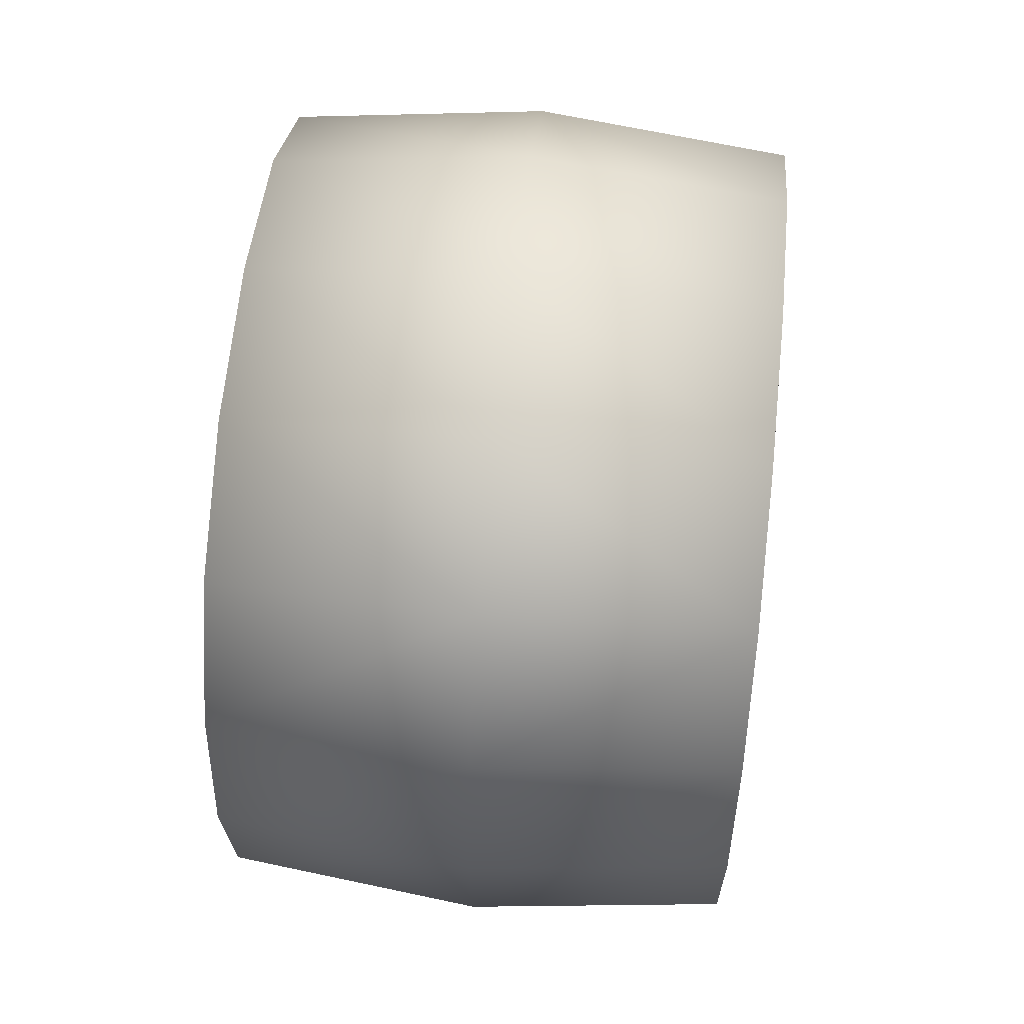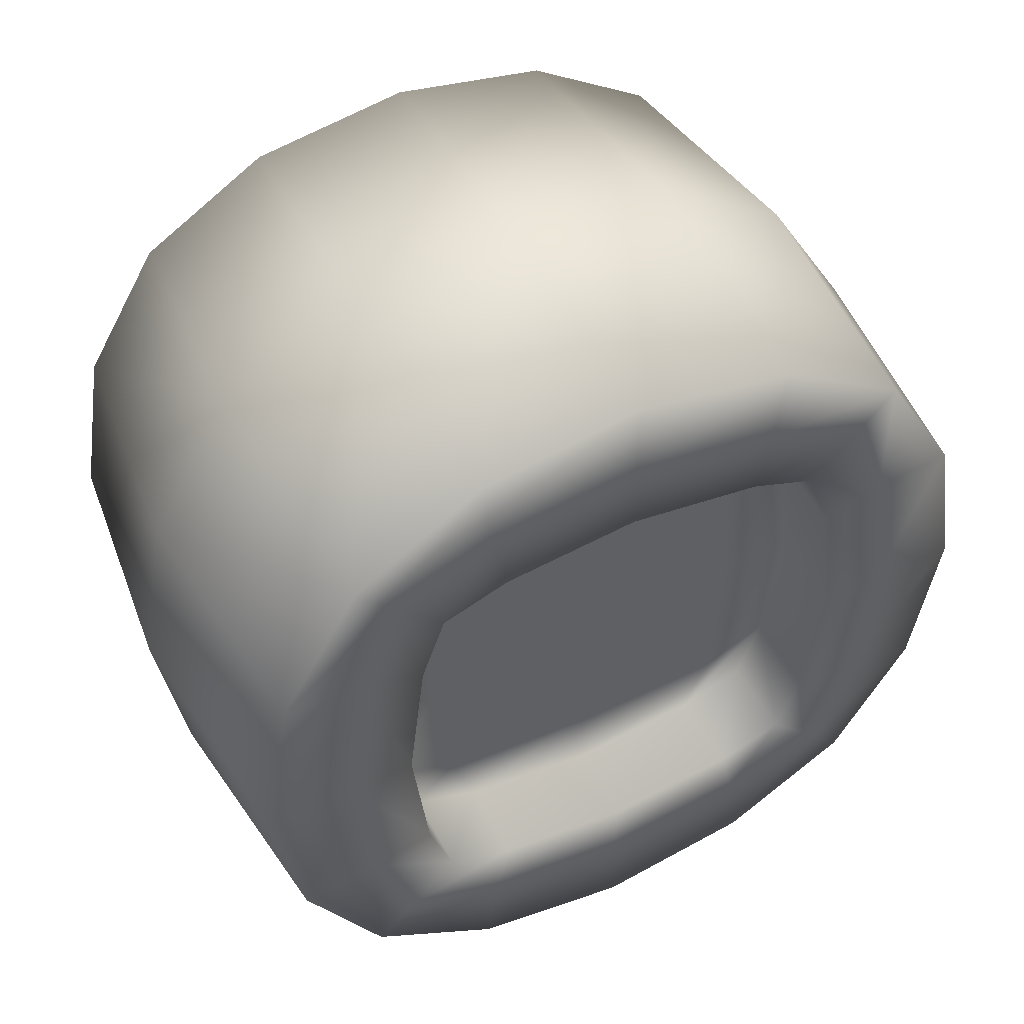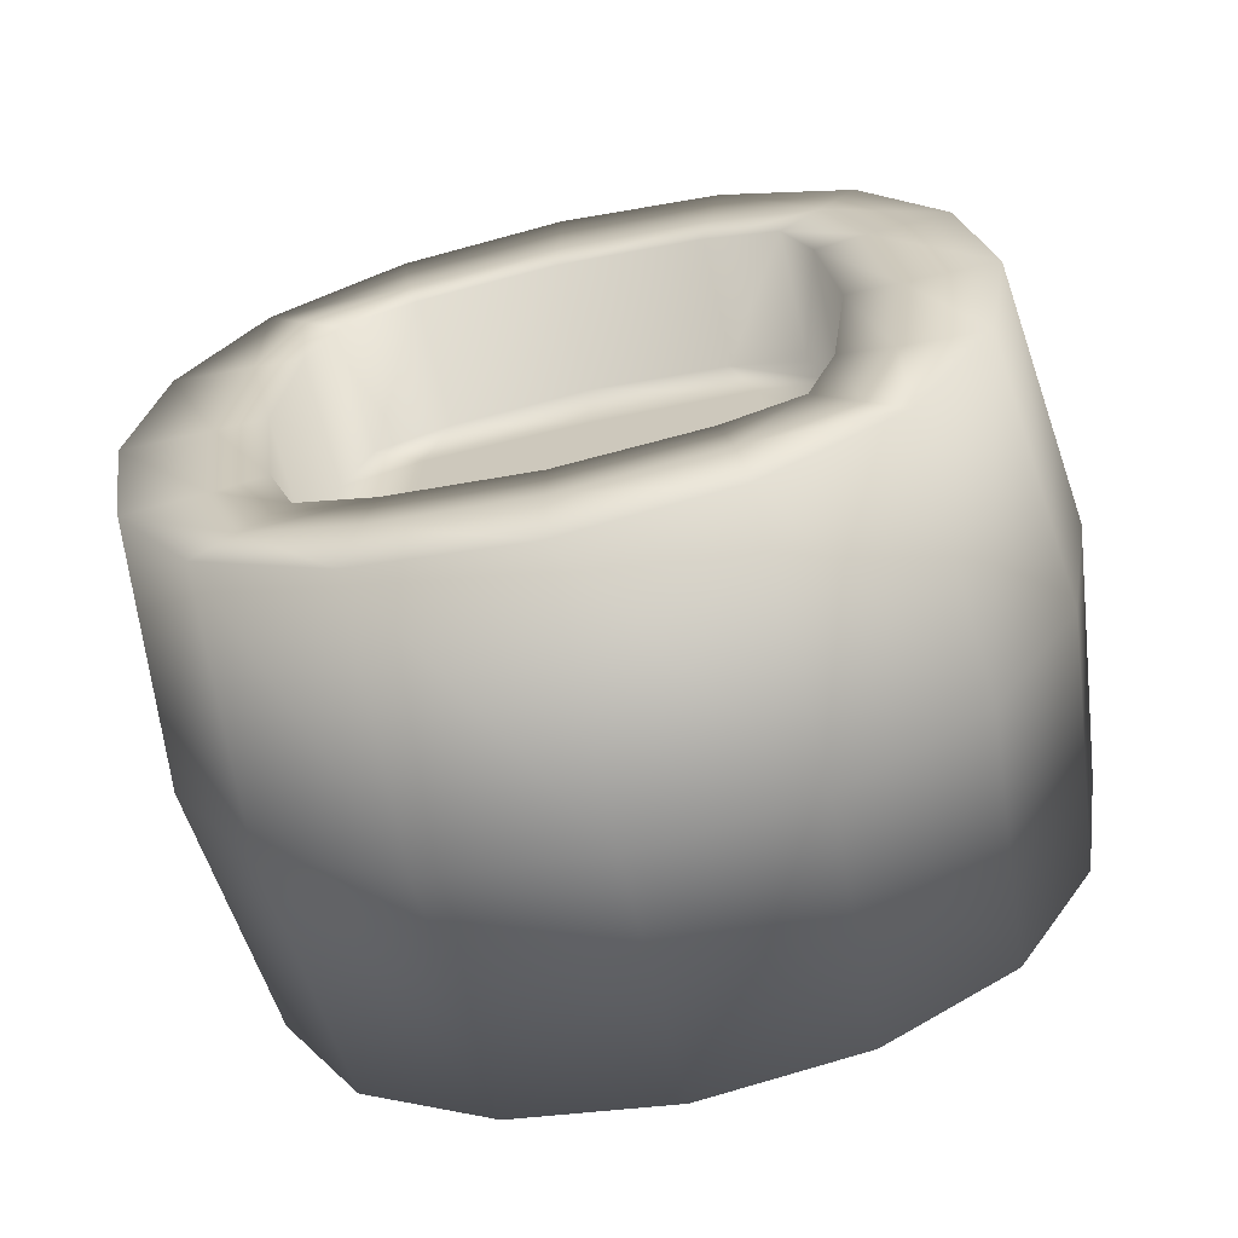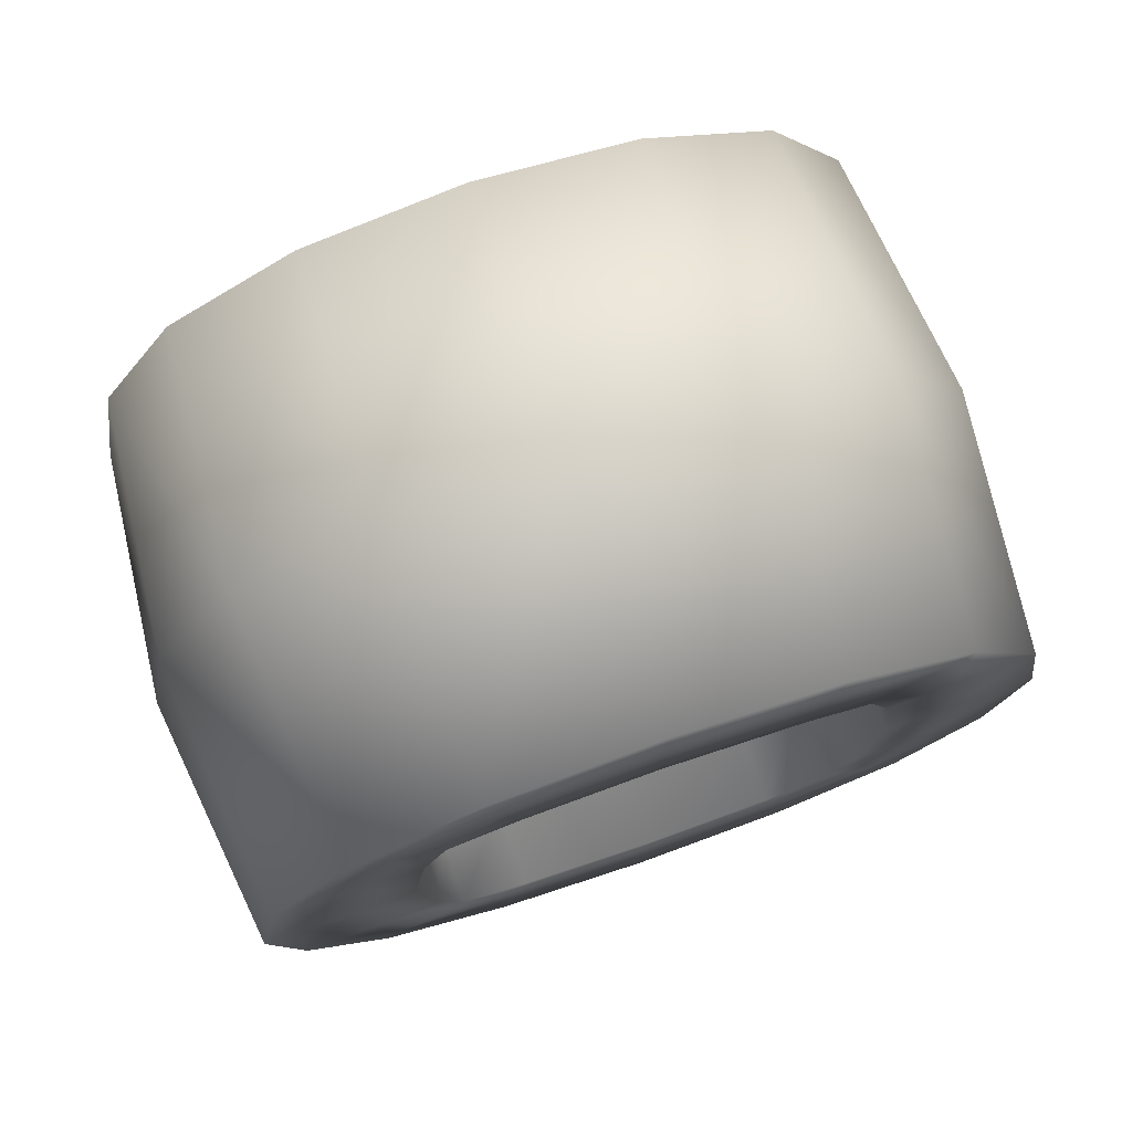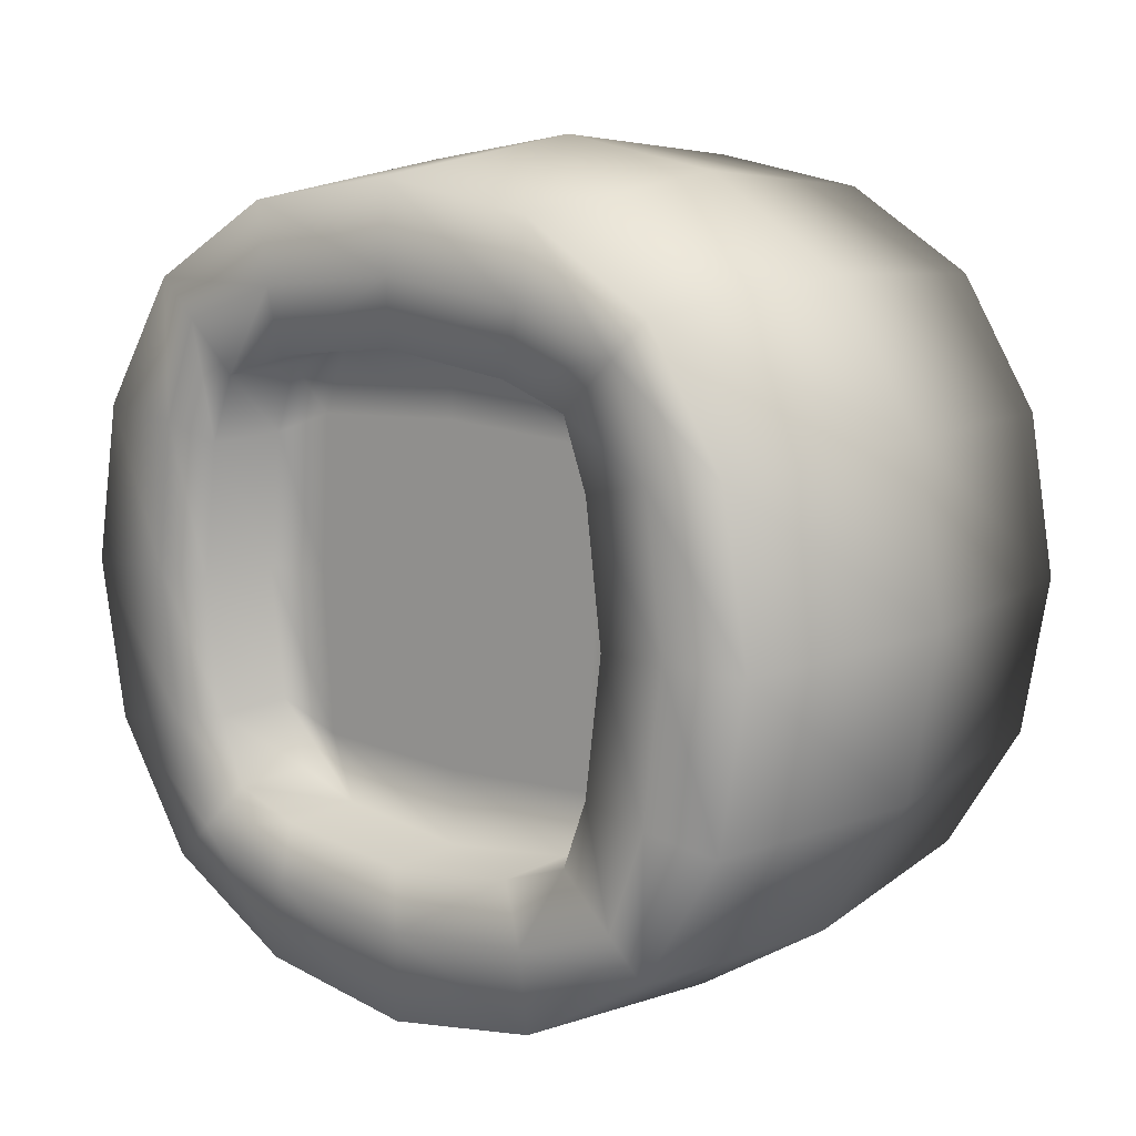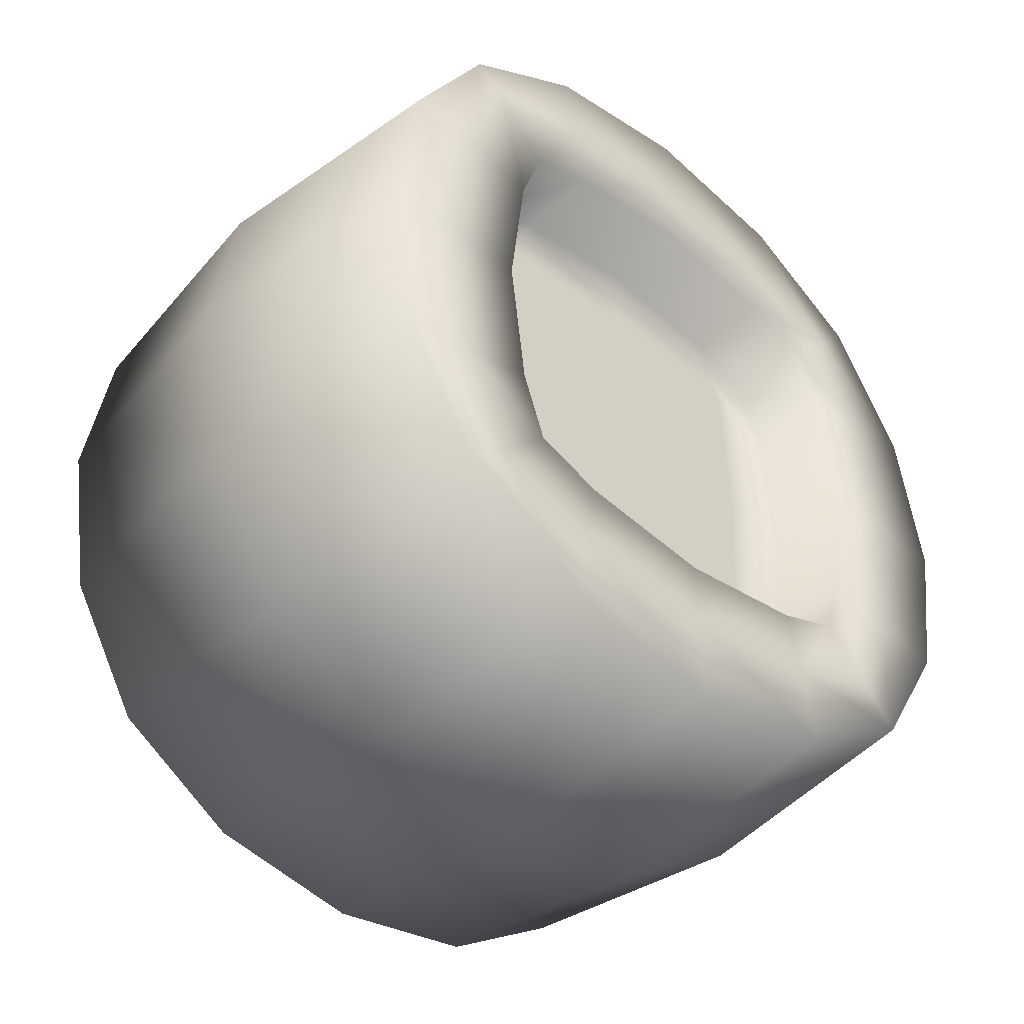
<metadata>
{"format":"obj","ext":"obj","renderer":"f3d","projection":"perspective","resolution":1024,"background":"white","views":[{"elev":57.7,"azim":6.0,"up":"+Z"},{"elev":48.1,"azim":-116.8,"up":"+Z"},{"elev":-64.6,"azim":102.8,"up":"+Y"},{"elev":76.0,"azim":-109.1,"up":"+Z"},{"elev":11.9,"azim":-51.3,"up":"+Y"},{"elev":-42.1,"azim":-133.2,"up":"+Y"}]}
</metadata>
<code>
o Cube
v 0.511 0.4209 -0.4209
v 0.511 -0.4209 -0.4209
v 0.511 0.4209 0.4209
v 0.511 -0.4209 0.4209
v -0.511 0.3999 -0.3999
v -0.511 -0.3999 -0.3999
v -0.511 0.3999 0.3999
v -0.511 -0.3999 0.3999
v -0.511 -0.4477 -0.2668
v -0.511 -0.4806 -0
v -0.511 -0.4477 0.2668
v 0.511 -0.5729 -0.5729
v 0 -0.6096 -0.6096
v -0.511 -0.5729 -0.5729
v 0.511 0.2731 -0.474
v 0.511 0 -0.5077
v 0.511 -0.2731 -0.474
v -0.511 -0.2668 0.4477
v -0.511 -0 0.4806
v -0.511 0.2668 0.4477
v 0.511 0.2731 0.474
v 0.511 0 0.5077
v 0.511 -0.2731 0.474
v -0.511 0.2668 -0.4477
v -0.511 -0 -0.4806
v -0.511 -0.2668 -0.4477
v 0.511 0.5729 0.5729
v -0 0.6096 0.6096
v -0.511 0.5729 0.5729
v 0.511 0.474 -0.2731
v 0.511 0.5077 -0
v 0.511 0.474 0.2731
v -0.511 -0.5729 0.5729
v -0 -0.6096 0.6096
v 0.511 -0.5729 0.5729
v -0.511 0.4477 0.2668
v -0.511 0.4806 0
v -0.511 0.4477 -0.2668
v -0.511 0.5729 -0.5729
v 0 0.6096 -0.6096
v 0.511 0.5729 -0.5729
v 0.511 -0.474 0.2731
v 0.511 -0.5077 0
v 0.511 -0.474 -0.2731
v 0.511 0.729 -0.3162
v 0 0.7818 -0.3331
v -0.511 0.729 -0.3162
v 0.511 0.7818 0
v -0 0.8395 -0
v -0.511 0.7818 -0
v 0.511 0.729 0.3162
v -0 0.7818 0.3331
v -0.511 0.729 0.3162
v 0.511 -0.3162 0.729
v 0.511 -0 0.7818
v 0.511 0.3162 0.729
v -0 -0.3331 0.7818
v 0 0 0.8395
v 0 0.3331 0.7818
v -0.511 -0.3162 0.729
v -0.511 0 0.7818
v -0.511 0.3162 0.729
v -0.511 -0.729 -0.3162
v -0 -0.7818 -0.3331
v 0.511 -0.729 -0.3162
v -0.511 -0.7818 0
v 0 -0.8395 0
v 0.511 -0.7818 -0
v -0.511 -0.729 0.3162
v 0 -0.7818 0.3331
v 0.511 -0.729 0.3162
v -0.511 -0.3162 -0.729
v -0.511 -0 -0.7818
v -0.511 0.3162 -0.729
v 0 -0.3331 -0.7818
v 0 0 -0.8395
v -0 0.3331 -0.7818
v 0.511 -0.3162 -0.729
v 0.511 0 -0.7818
v 0.511 0.3162 -0.729
v -0.511 -0.5 -0.5
v -0.511 -0.5729 -0.2967
v -0.511 -0.6096 -0
v -0.511 -0.5729 0.2967
v -0.511 -0.5 0.5
v -0.511 -0.2967 0.5729
v -0.511 -0 0.6096
v -0.511 0.2967 0.5729
v -0.511 0.5 0.5
v -0.511 0.5 -0.5
v -0.511 0.2967 -0.5729
v -0.511 -0 -0.6096
v -0.511 -0.2967 -0.5729
v -0.511 0.5729 0.2967
v -0.511 0.6096 -0
v -0.511 0.5729 -0.2967
v -0.3404 -0.3162 0.3162
v -0.3404 -0 0.3331
v -0.3404 0.3162 0.3162
v -0.3404 -0.3331 -0
v -0.3404 0 -0
v -0.3404 0.3331 0
v -0.3404 -0.3162 -0.3162
v -0.3404 0 -0.3331
v -0.3404 0.3162 -0.3162
v -0.3404 -0.2668 0.4477
v -0.3404 -0 0.4806
v -0.3404 0.2668 0.4477
v -0.3404 0.4477 0.2668
v -0.3404 0.4806 0
v -0.3404 0.4477 -0.2668
v -0.3404 0.2668 -0.4477
v -0.3404 -0 -0.4806
v -0.3404 -0.2668 -0.4477
v -0.3404 -0.4477 -0.2668
v -0.3404 -0.4806 -0
v -0.3404 -0.4477 0.2668
v -0.3404 -0.3999 -0.3999
v -0.3404 -0.3999 0.3999
v -0.3404 0.3999 0.3999
v -0.3404 0.3999 -0.3999
v 0.511 0.5 -0.5
v 0.511 0.2967 -0.5729
v 0.511 0 -0.6096
v 0.511 -0.2967 -0.5729
v 0.511 -0.5 -0.5
v 0.511 0.5 0.5
v 0.511 0.2967 0.5729
v 0.511 0 0.6096
v 0.511 -0.2967 0.5729
v 0.511 -0.5 0.5
v 0.511 0.5729 -0.2967
v 0.511 0.6096 -0
v 0.511 0.5729 0.2967
v 0.511 -0.5729 0.2967
v 0.511 -0.6096 -0
v 0.511 -0.5729 -0.2967
v 0.2544 -0.3162 -0.3162
v 0.2544 -0 -0.3331
v 0.2544 0.3162 -0.3162
v 0.2544 -0.3331 0
v 0.2544 -0 -0
v 0.2544 0.3331 -0
v 0.2544 -0.3162 0.3162
v 0.2544 0 0.3331
v 0.2544 0.3162 0.3162
v 0.2544 -0.2731 -0.474
v 0.2544 0 -0.5077
v 0.2544 0.2731 -0.474
v 0.2544 0.474 -0.2731
v 0.2544 0.5077 -0
v 0.2544 0.474 0.2731
v 0.2544 0.2731 0.474
v 0.2544 0 0.5077
v 0.2544 -0.2731 0.474
v 0.2544 -0.474 0.2731
v 0.2544 -0.5077 0
v 0.2544 -0.474 -0.2731
v 0.2544 0.4209 -0.4209
v 0.2544 -0.4209 -0.4209
v 0.2544 0.4209 0.4209
v 0.2544 -0.4209 0.4209
f 45 46 49 48
f 46 47 50 49
f 48 49 52 51
f 49 50 53 52
f 122 41 45 132
f 41 40 46 45
f 40 39 47 46
f 39 90 96 47
f 47 96 95 50
f 50 95 94 53
f 53 94 89 29
f 52 53 29 28
f 51 52 28 27
f 134 51 27 127
f 133 48 51 134
f 132 45 48 133
f 54 55 58 57
f 55 56 59 58
f 57 58 61 60
f 58 59 62 61
f 131 130 54 35
f 130 129 55 54
f 129 128 56 55
f 128 127 27 56
f 56 27 28 59
f 59 28 29 62
f 62 29 89 88
f 61 62 88 87
f 60 61 87 86
f 33 60 86 85
f 34 57 60 33
f 35 54 57 34
f 24 25 113 112
f 9 10 116 115
f 5 24 112 121
f 38 5 121 111
f 6 9 115 118
f 20 7 120 108
f 37 38 111 110
f 19 20 108 107
f 36 37 110 109
f 18 19 107 106
f 7 36 109 120
f 8 18 106 119
f 26 6 118 114
f 11 8 119 117
f 25 26 114 113
f 10 11 117 116
f 63 64 67 66
f 64 65 68 67
f 66 67 70 69
f 67 68 71 70
f 81 14 63 82
f 14 13 64 63
f 13 12 65 64
f 12 126 137 65
f 65 137 136 68
f 68 136 135 71
f 71 135 131 35
f 70 71 35 34
f 69 70 34 33
f 84 69 33 85
f 83 66 69 84
f 82 63 66 83
f 3 21 153 161
f 32 3 161 152
f 2 17 147 160
f 31 32 152 151
f 17 16 148 147
f 30 31 151 150
f 16 15 149 148
f 1 30 150 159
f 44 2 160 158
f 15 1 159 149
f 23 4 162 155
f 43 44 158 157
f 22 23 155 154
f 42 43 157 156
f 21 22 154 153
f 4 42 156 162
f 72 73 76 75
f 73 74 77 76
f 75 76 79 78
f 76 77 80 79
f 81 93 72 14
f 93 92 73 72
f 92 91 74 73
f 91 90 39 74
f 74 39 40 77
f 77 40 41 80
f 80 41 122 123
f 79 80 123 124
f 78 79 124 125
f 12 78 125 126
f 13 75 78 12
f 14 72 75 13
f 9 6 81 82
f 10 9 82 83
f 11 10 83 84
f 8 11 84 85
f 18 8 85 86
f 19 18 86 87
f 20 19 87 88
f 7 20 88 89
f 24 5 90 91
f 25 24 91 92
f 26 25 92 93
f 6 26 93 81
f 36 7 89 94
f 37 36 94 95
f 38 37 95 96
f 5 38 96 90
f 97 98 101 100
f 98 99 102 101
f 100 101 104 103
f 101 102 105 104
f 119 106 97 117
f 106 107 98 97
f 107 108 99 98
f 108 120 109 99
f 99 109 110 102
f 102 110 111 105
f 105 111 121 112
f 104 105 112 113
f 103 104 113 114
f 115 103 114 118
f 116 100 103 115
f 117 97 100 116
f 1 15 123 122
f 15 16 124 123
f 16 17 125 124
f 17 2 126 125
f 21 3 127 128
f 22 21 128 129
f 23 22 129 130
f 4 23 130 131
f 30 1 122 132
f 31 30 132 133
f 32 31 133 134
f 3 32 134 127
f 42 4 131 135
f 43 42 135 136
f 44 43 136 137
f 2 44 137 126
f 138 139 142 141
f 139 140 143 142
f 141 142 145 144
f 142 143 146 145
f 160 147 138 158
f 147 148 139 138
f 148 149 140 139
f 149 159 150 140
f 140 150 151 143
f 143 151 152 146
f 146 152 161 153
f 145 146 153 154
f 144 145 154 155
f 156 144 155 162
f 157 141 144 156
f 158 138 141 157

</code>
